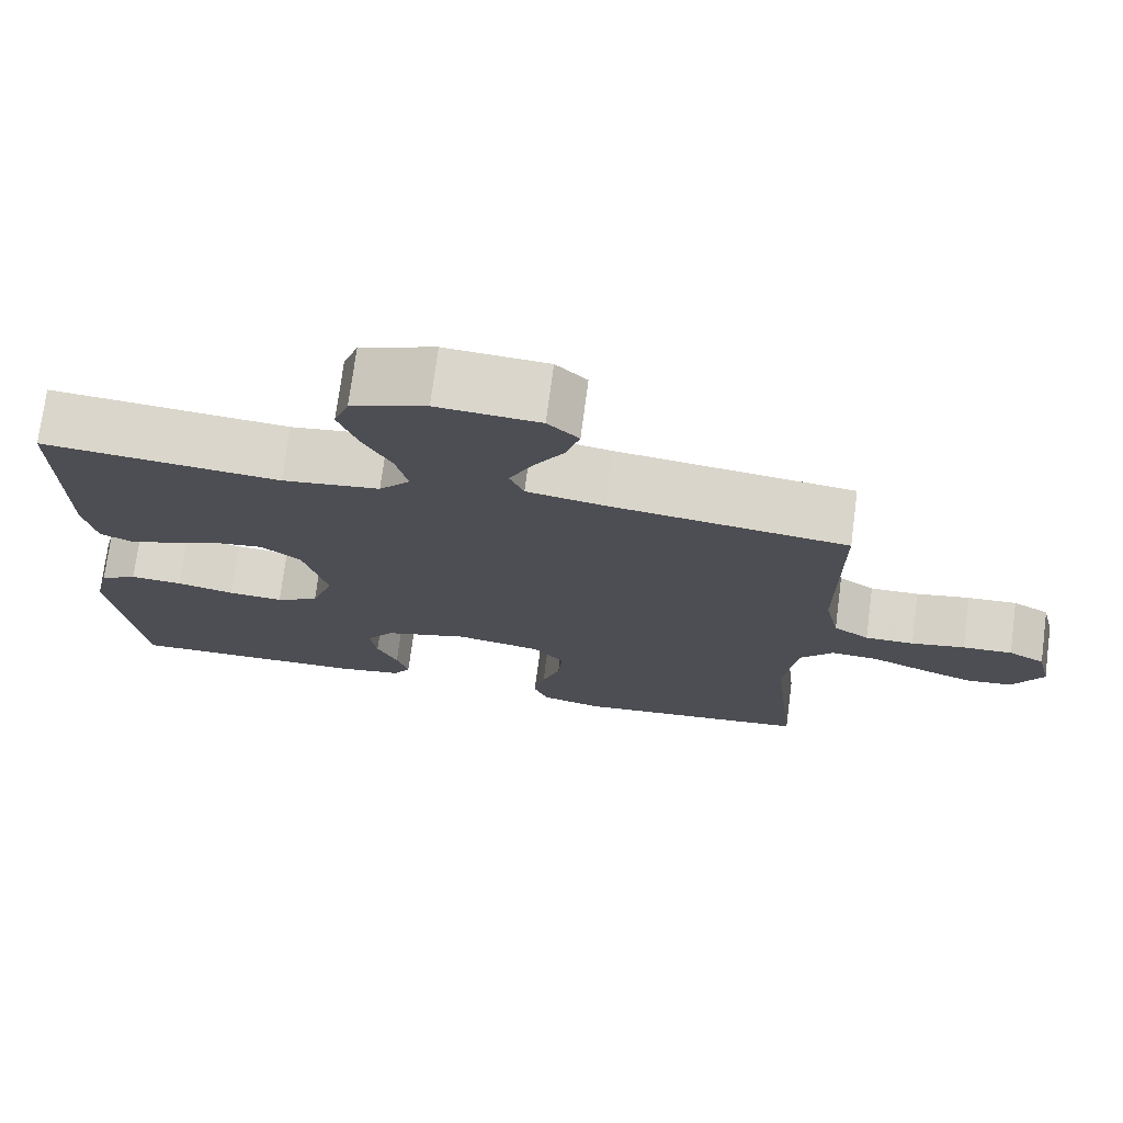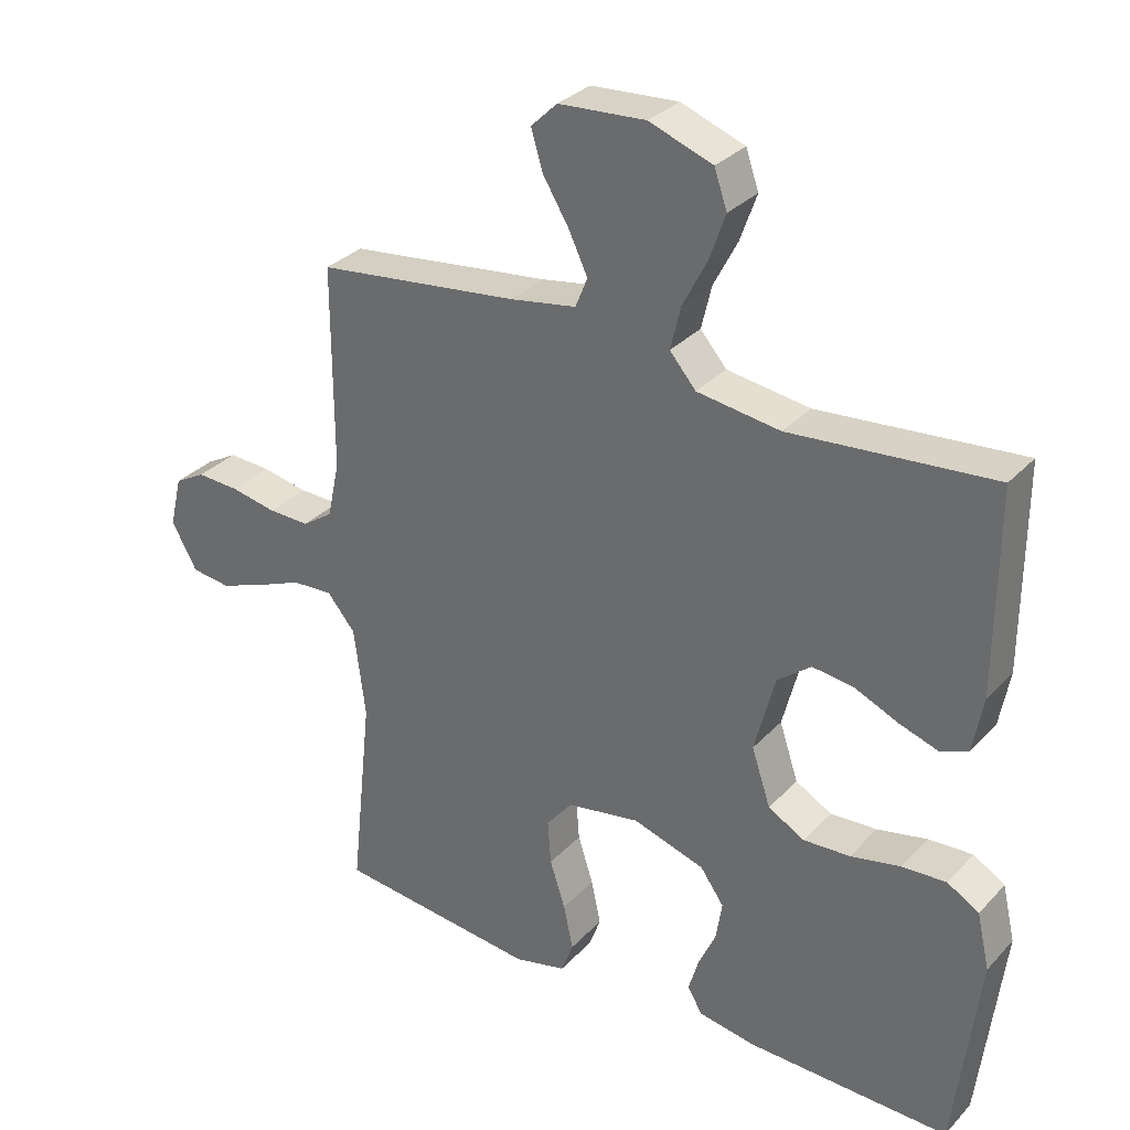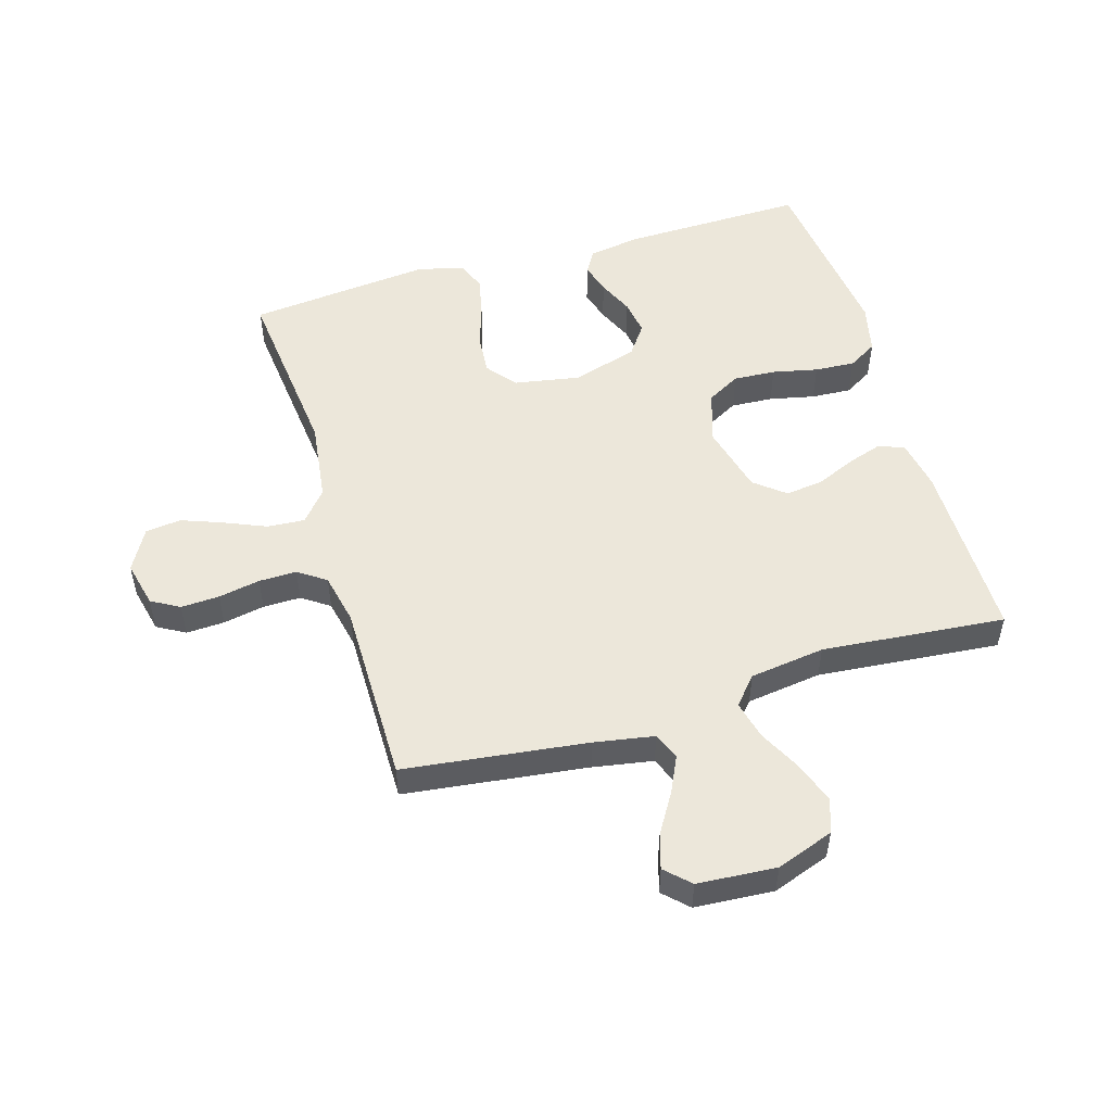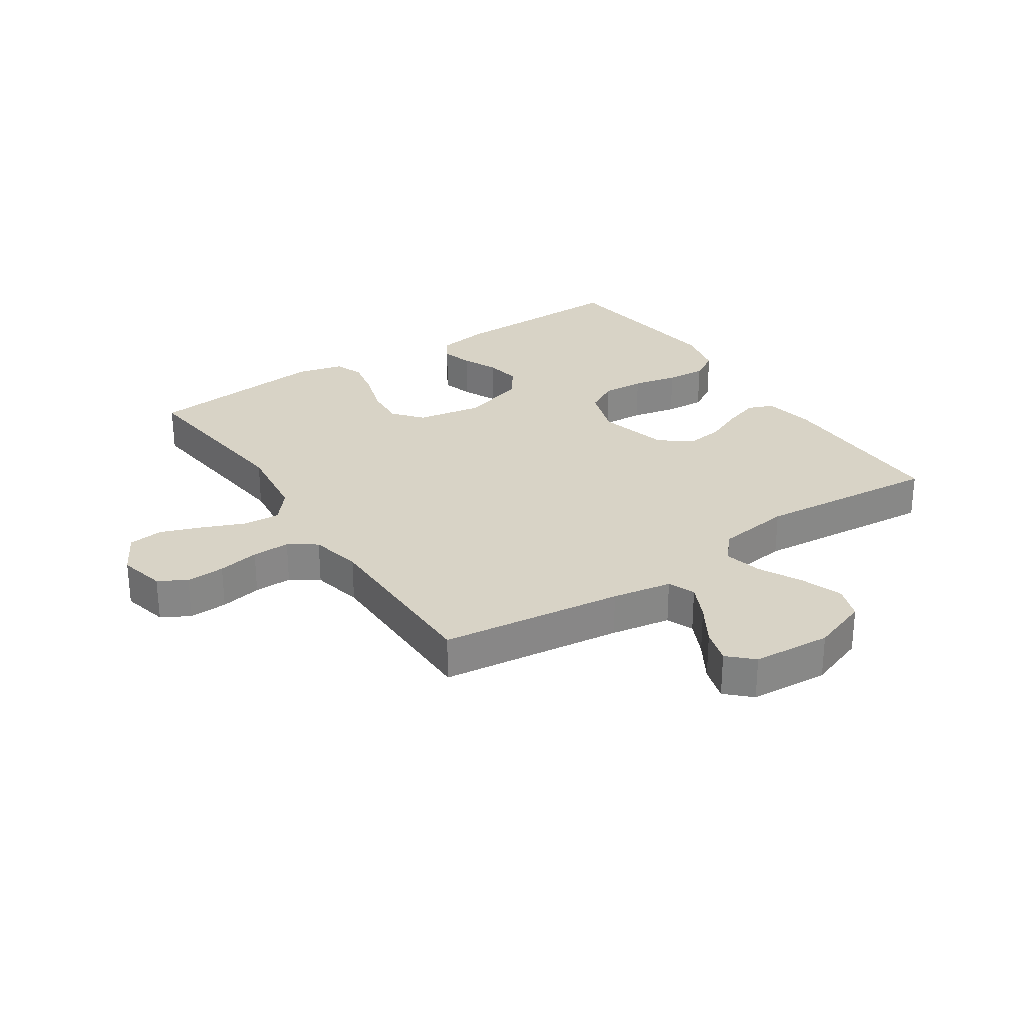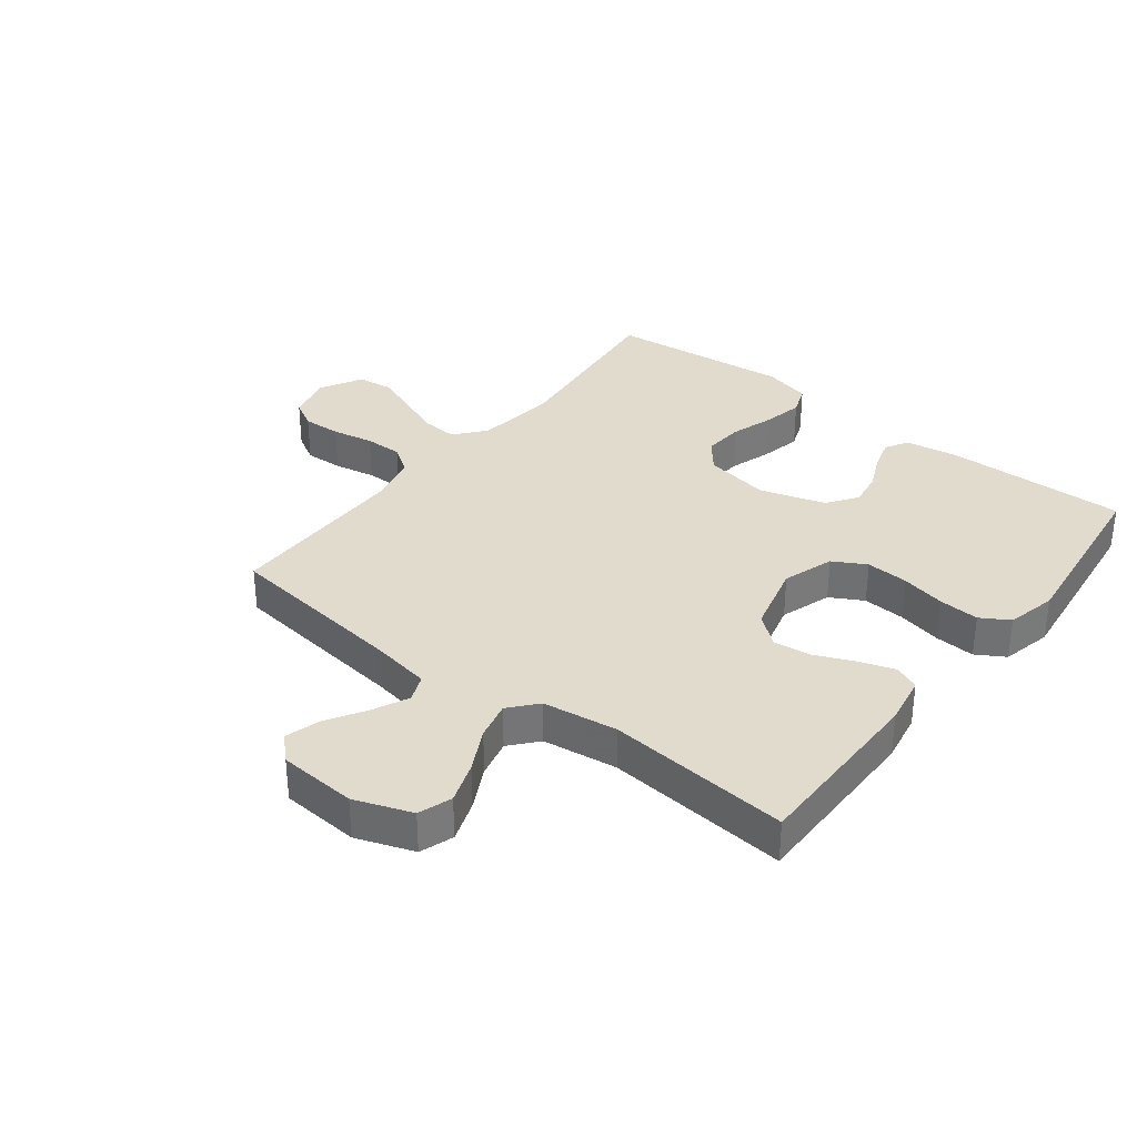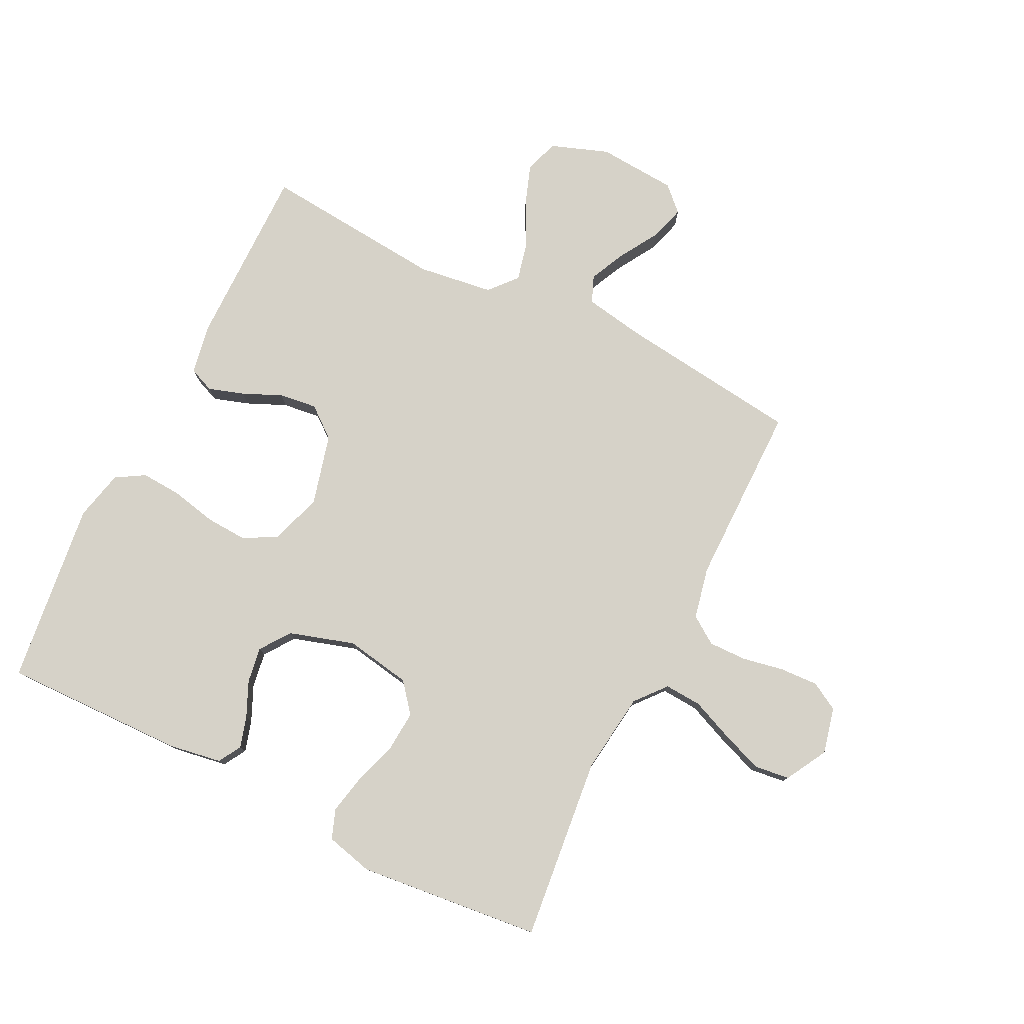
<metadata>
{"format":"obj","ext":"obj","renderer":"f3d","projection":"perspective","resolution":1024,"background":"white","views":[{"elev":74.0,"azim":-172.5,"up":"+Z"},{"elev":31.5,"azim":34.9,"up":"+Z"},{"elev":51.9,"azim":-16.5,"up":"+Y"},{"elev":28.2,"azim":-33.7,"up":"+Y"},{"elev":33.9,"azim":37.8,"up":"+Y"},{"elev":78.4,"azim":-153.6,"up":"+Y"}]}
</metadata>
<code>
v 0.5 0.07 -0.5
v 0.2 0.07 -0.494
v 0.114 0.07 -0.48
v 0.092 0.07 -0.443
v 0.107 0.07 -0.392
v 0.133 0.07 -0.334
v 0.142 0.07 -0.276
v 0.107 0.07 -0.227
v 0 0.07 -0.194
v -0.108 0.07 -0.213
v -0.147 0.07 -0.261
v -0.142 0.07 -0.327
v -0.119 0.07 -0.398
v -0.105 0.07 -0.464
v -0.123 0.07 -0.512
v -0.2 0.07 -0.531
v -0.5 0.07 -0.5
v -0.468 0.07 -0.2
v -0.485 0.07 -0.067
v -0.527 0.07 -0.017
v -0.588 0.07 -0.021
v -0.657 0.07 -0.05
v -0.724 0.07 -0.075
v -0.782 0.07 -0.068
v -0.82 0.07 0
v -0.802 0.07 0.076
v -0.756 0.07 0.102
v -0.693 0.07 0.099
v -0.625 0.07 0.086
v -0.563 0.07 0.085
v -0.518 0.07 0.116
v -0.5 0.07 0.2
v -0.5 0.07 0.5
v -0.2 0.07 0.537
v -0.102 0.07 0.554
v -0.084 0.07 0.598
v -0.112 0.07 0.657
v -0.151 0.07 0.721
v -0.168 0.07 0.778
v -0.129 0.07 0.816
v 0 0.07 0.825
v 0.094 0.07 0.791
v 0.113 0.07 0.736
v 0.089 0.07 0.668
v 0.053 0.07 0.598
v 0.038 0.07 0.535
v 0.077 0.07 0.49
v 0.2 0.07 0.473
v 0.5 0.07 0.5
v 0.499 0.07 0.2
v 0.484 0.07 0.118
v 0.443 0.07 0.101
v 0.385 0.07 0.12
v 0.321 0.07 0.148
v 0.259 0.07 0.156
v 0.209 0.07 0.116
v 0.179 0.07 0
v 0.207 0.07 -0.084
v 0.261 0.07 -0.114
v 0.33 0.07 -0.11
v 0.404 0.07 -0.094
v 0.47 0.07 -0.09
v 0.517 0.07 -0.118
v 0.536 0.07 -0.2
v 0.5 0 -0.5
v 0.2 0 -0.494
v 0.114 0 -0.48
v 0.092 0 -0.443
v 0.107 0 -0.392
v 0.133 0 -0.334
v 0.142 0 -0.276
v 0.107 0 -0.227
v 0 0 -0.194
v -0.108 0 -0.213
v -0.147 0 -0.261
v -0.142 0 -0.327
v -0.119 0 -0.398
v -0.105 0 -0.464
v -0.123 0 -0.512
v -0.2 0 -0.531
v -0.5 0 -0.5
v -0.468 0 -0.2
v -0.485 0 -0.067
v -0.527 0 -0.017
v -0.588 0 -0.021
v -0.657 0 -0.05
v -0.724 0 -0.075
v -0.782 0 -0.068
v -0.82 0 0
v -0.802 0 0.076
v -0.756 0 0.102
v -0.693 0 0.099
v -0.625 0 0.086
v -0.563 0 0.085
v -0.518 0 0.116
v -0.5 0 0.2
v -0.5 0 0.5
v -0.2 0 0.537
v -0.102 0 0.554
v -0.084 0 0.598
v -0.112 0 0.657
v -0.151 0 0.721
v -0.168 0 0.778
v -0.129 0 0.816
v 0 0 0.825
v 0.094 0 0.791
v 0.113 0 0.736
v 0.089 0 0.668
v 0.053 0 0.598
v 0.038 0 0.535
v 0.077 0 0.49
v 0.2 0 0.473
v 0.5 0 0.5
v 0.499 0 0.2
v 0.484 0 0.118
v 0.443 0 0.101
v 0.385 0 0.12
v 0.321 0 0.148
v 0.259 0 0.156
v 0.209 0 0.116
v 0.179 0 0
v 0.207 0 -0.084
v 0.261 0 -0.114
v 0.33 0 -0.11
v 0.404 0 -0.094
v 0.47 0 -0.09
v 0.517 0 -0.118
v 0.536 0 -0.2
f 60 61 62 63
f 59 60 63 64
f 51 52 53 54
f 49 50 51 54
f 48 49 54 55
f 47 48 55 56
f 42 43 44 45
f 42 45 46
f 41 42 46
f 40 41 46
f 37 38 39 40
f 36 37 40 46
f 35 36 46 47
f 32 33 34
f 31 32 34 35
f 26 27 28 29
f 26 29 30
f 25 26 30
f 24 25 30
f 21 22 23 24
f 21 24 30 31
f 15 16 17 18
f 15 18 19
f 12 13 14 15
f 12 15 19
f 11 12 19 20
f 3 4 5 6
f 3 6 7
f 2 3 7
f 59 64 1 2
f 58 59 2 7
f 57 58 7 8
f 56 57 8 9
f 47 56 9 10
f 20 21 31 35
f 20 35 47
f 10 11 20 47
f 127 126 125 124
f 128 127 124 123
f 118 117 116 115
f 118 115 114 113
f 119 118 113 112
f 120 119 112 111
f 109 108 107 106
f 110 109 106
f 110 106 105
f 110 105 104
f 104 103 102 101
f 110 104 101 100
f 111 110 100 99
f 98 97 96
f 99 98 96 95
f 93 92 91 90
f 94 93 90
f 94 90 89
f 94 89 88
f 88 87 86 85
f 95 94 88 85
f 82 81 80 79
f 83 82 79
f 79 78 77 76
f 83 79 76
f 84 83 76 75
f 70 69 68 67
f 71 70 67
f 71 67 66
f 66 65 128 123
f 71 66 123 122
f 72 71 122 121
f 73 72 121 120
f 74 73 120 111
f 99 95 85 84
f 111 99 84
f 111 84 75 74
f 1 65 66 2
f 2 66 67 3
f 3 67 68 4
f 4 68 69 5
f 5 69 70 6
f 6 70 71 7
f 7 71 72 8
f 8 72 73 9
f 9 73 74 10
f 10 74 75 11
f 11 75 76 12
f 12 76 77 13
f 13 77 78 14
f 14 78 79 15
f 15 79 80 16
f 16 80 81 17
f 17 81 82 18
f 18 82 83 19
f 19 83 84 20
f 20 84 85 21
f 21 85 86 22
f 22 86 87 23
f 23 87 88 24
f 24 88 89 25
f 25 89 90 26
f 26 90 91 27
f 27 91 92 28
f 28 92 93 29
f 29 93 94 30
f 30 94 95 31
f 31 95 96 32
f 32 96 97 33
f 33 97 98 34
f 34 98 99 35
f 35 99 100 36
f 36 100 101 37
f 37 101 102 38
f 38 102 103 39
f 39 103 104 40
f 40 104 105 41
f 41 105 106 42
f 42 106 107 43
f 43 107 108 44
f 44 108 109 45
f 45 109 110 46
f 46 110 111 47
f 47 111 112 48
f 48 112 113 49
f 49 113 114 50
f 50 114 115 51
f 51 115 116 52
f 52 116 117 53
f 53 117 118 54
f 54 118 119 55
f 55 119 120 56
f 56 120 121 57
f 57 121 122 58
f 58 122 123 59
f 59 123 124 60
f 60 124 125 61
f 61 125 126 62
f 62 126 127 63
f 63 127 128 64
f 64 128 65 1

</code>
